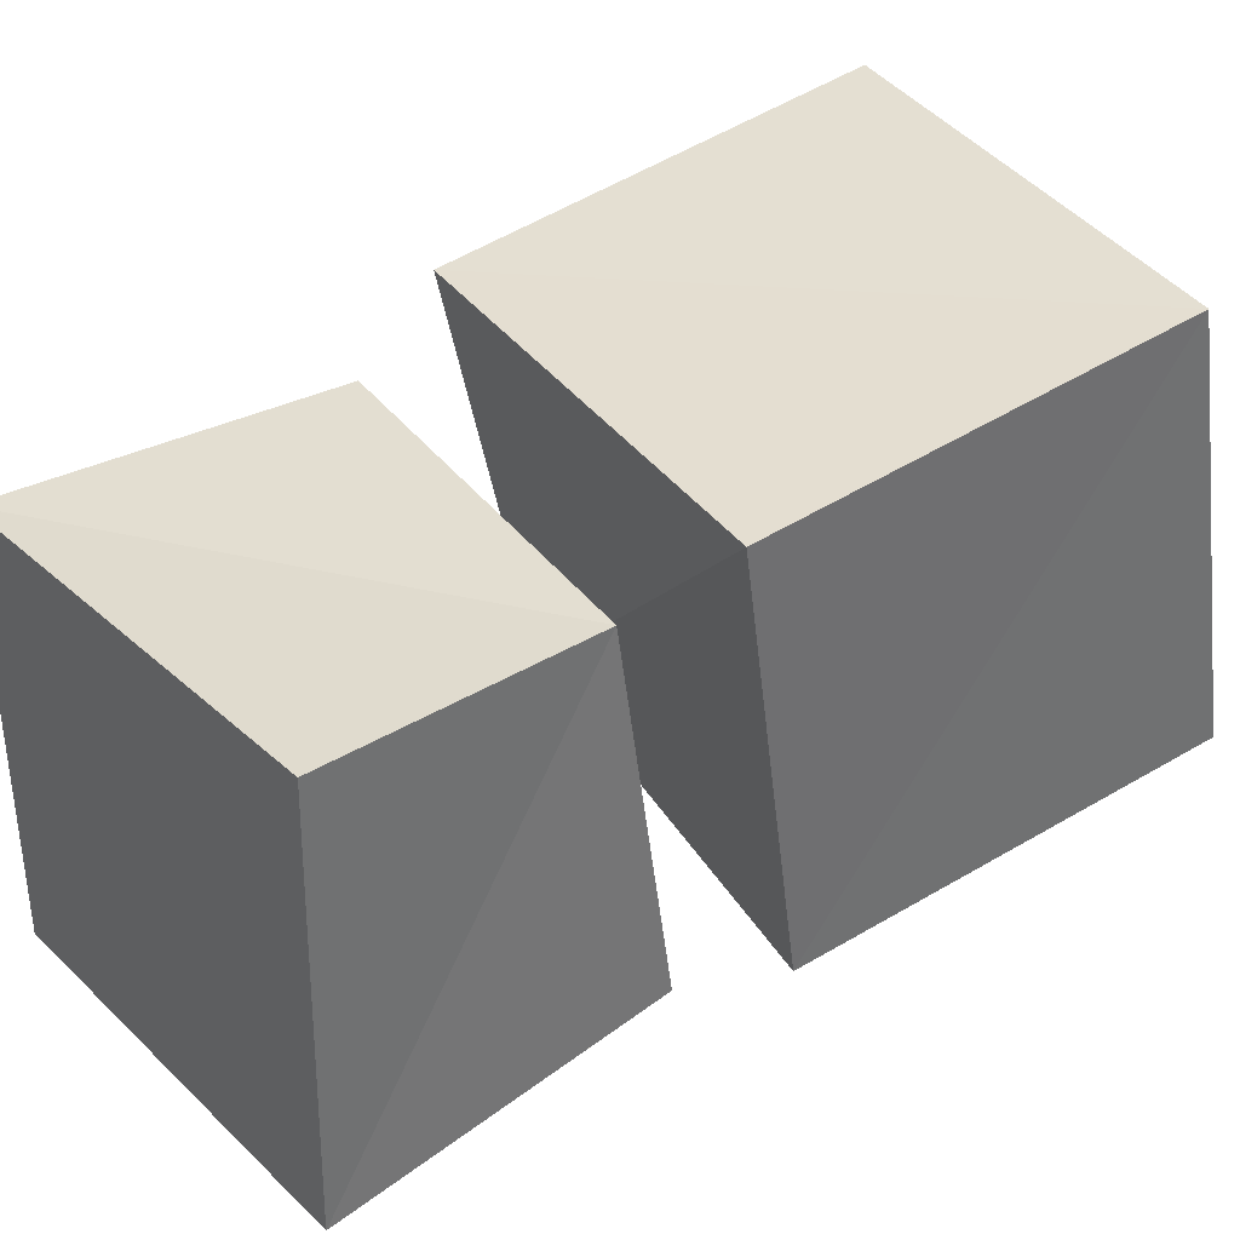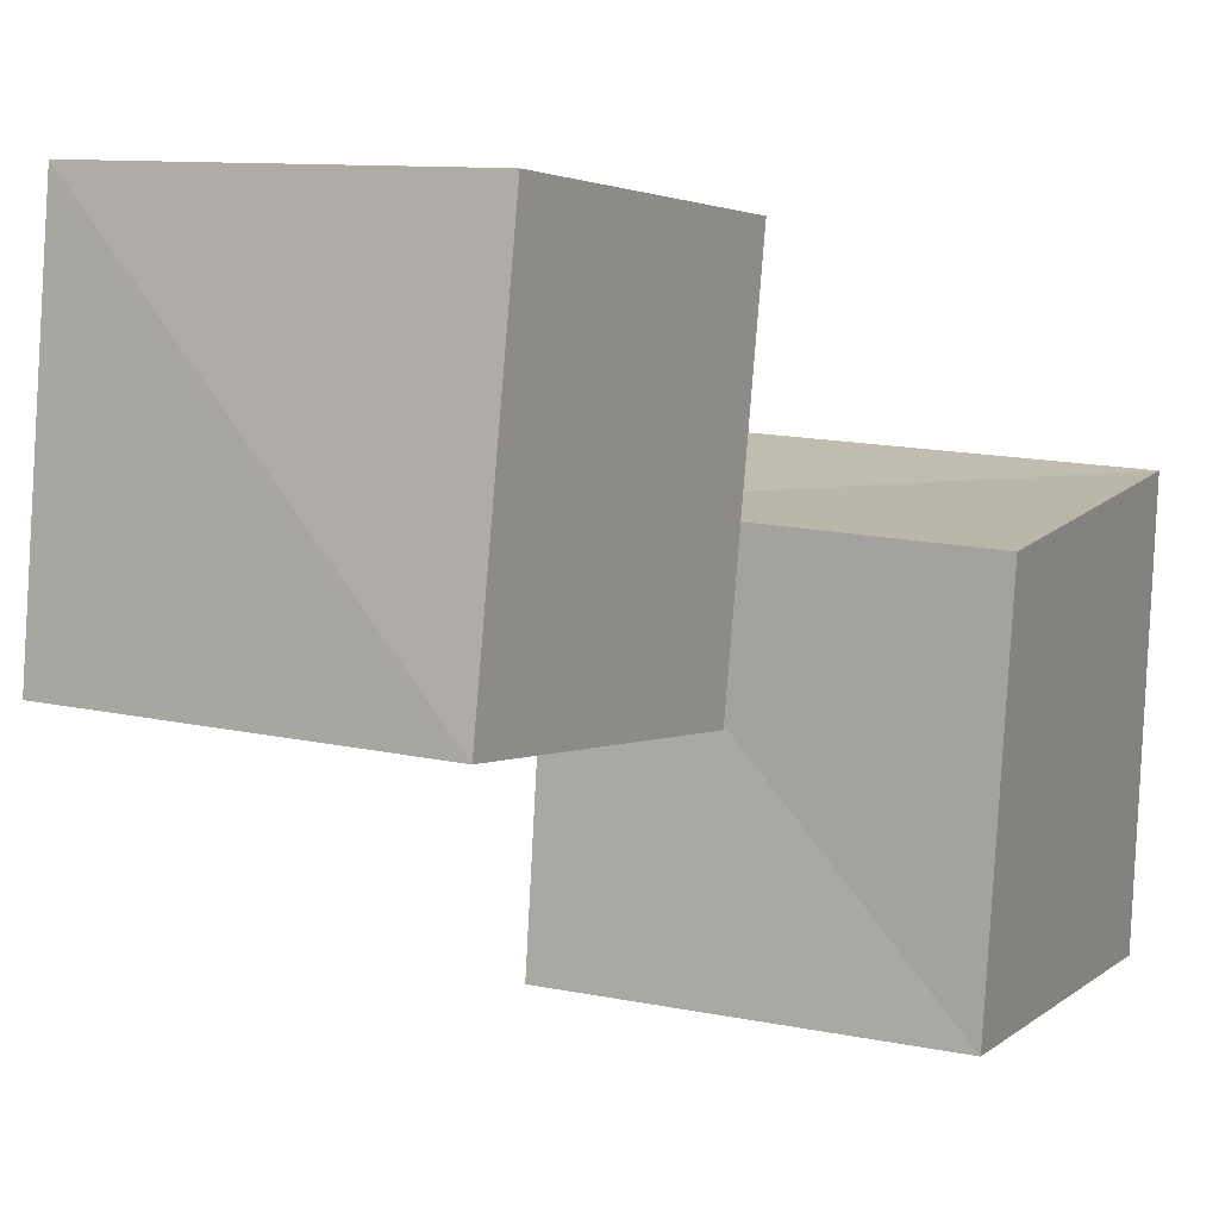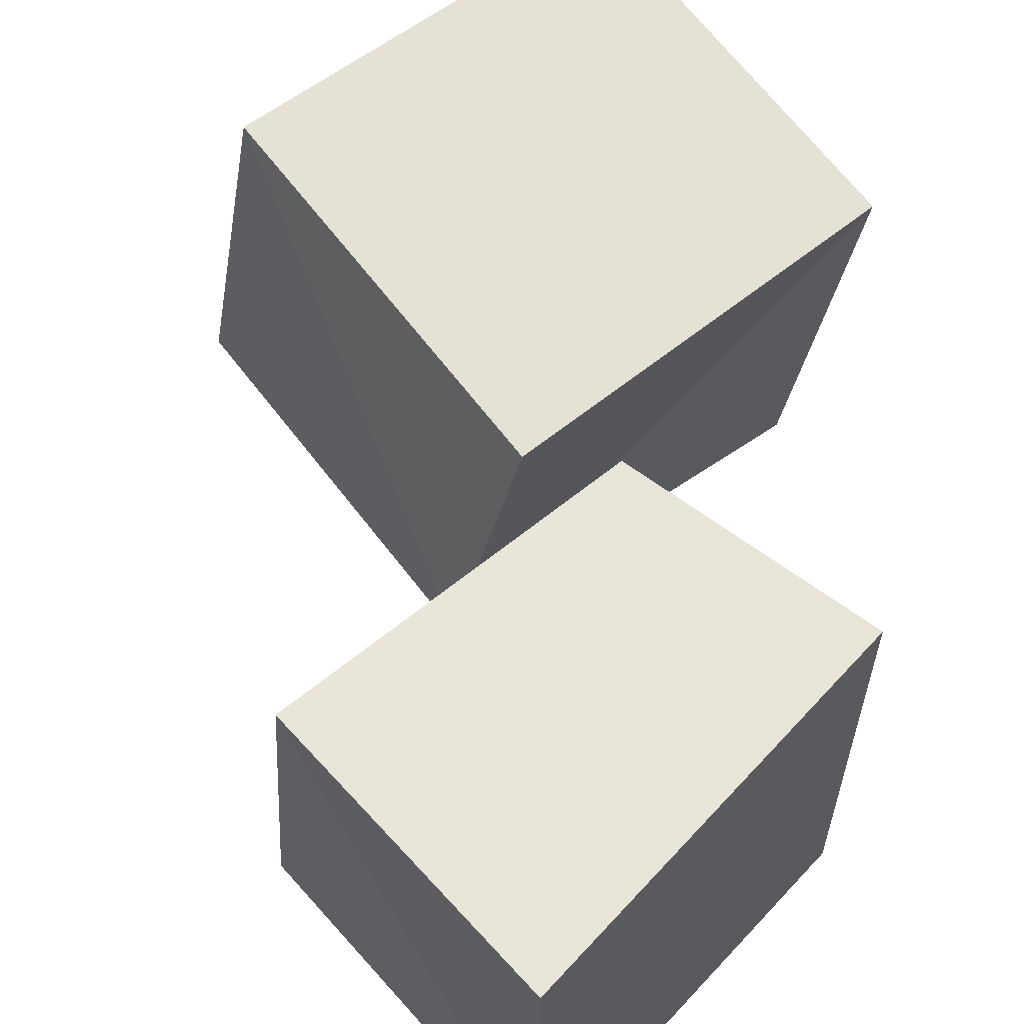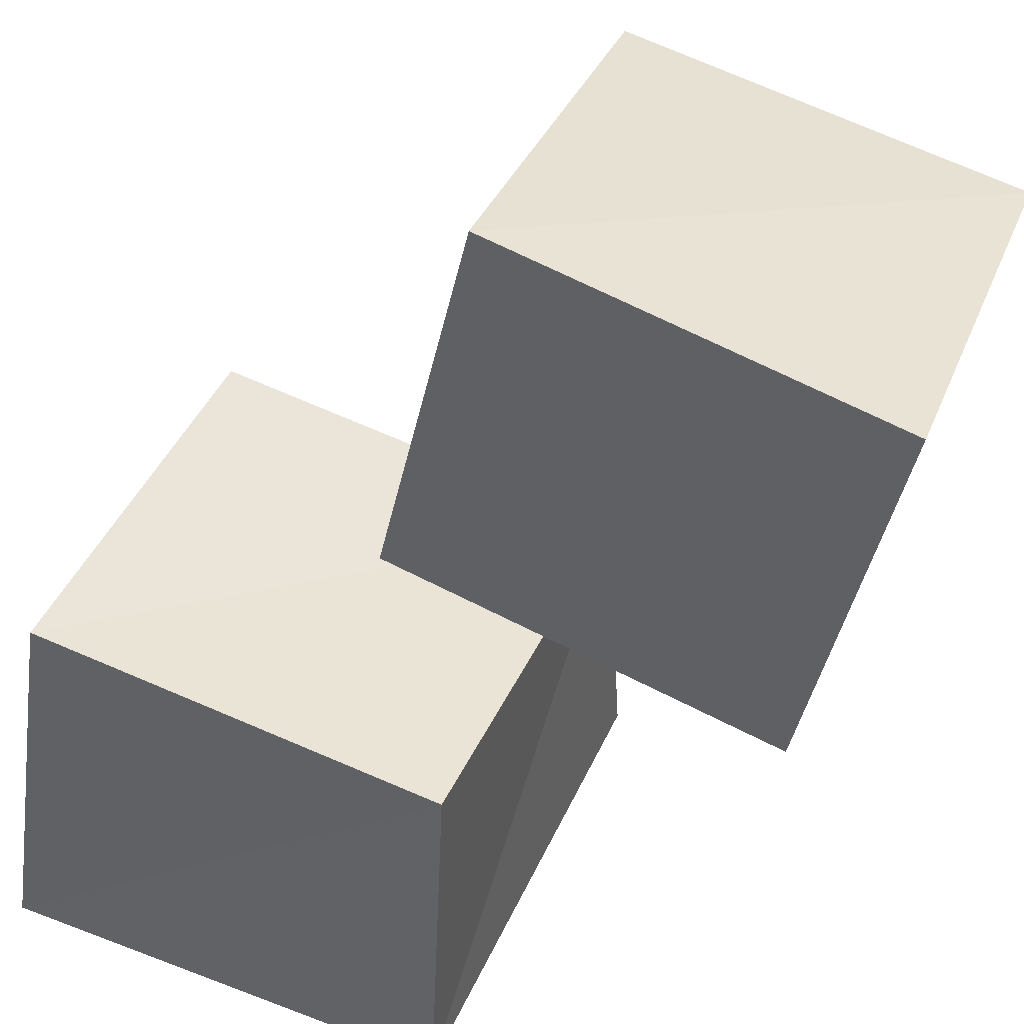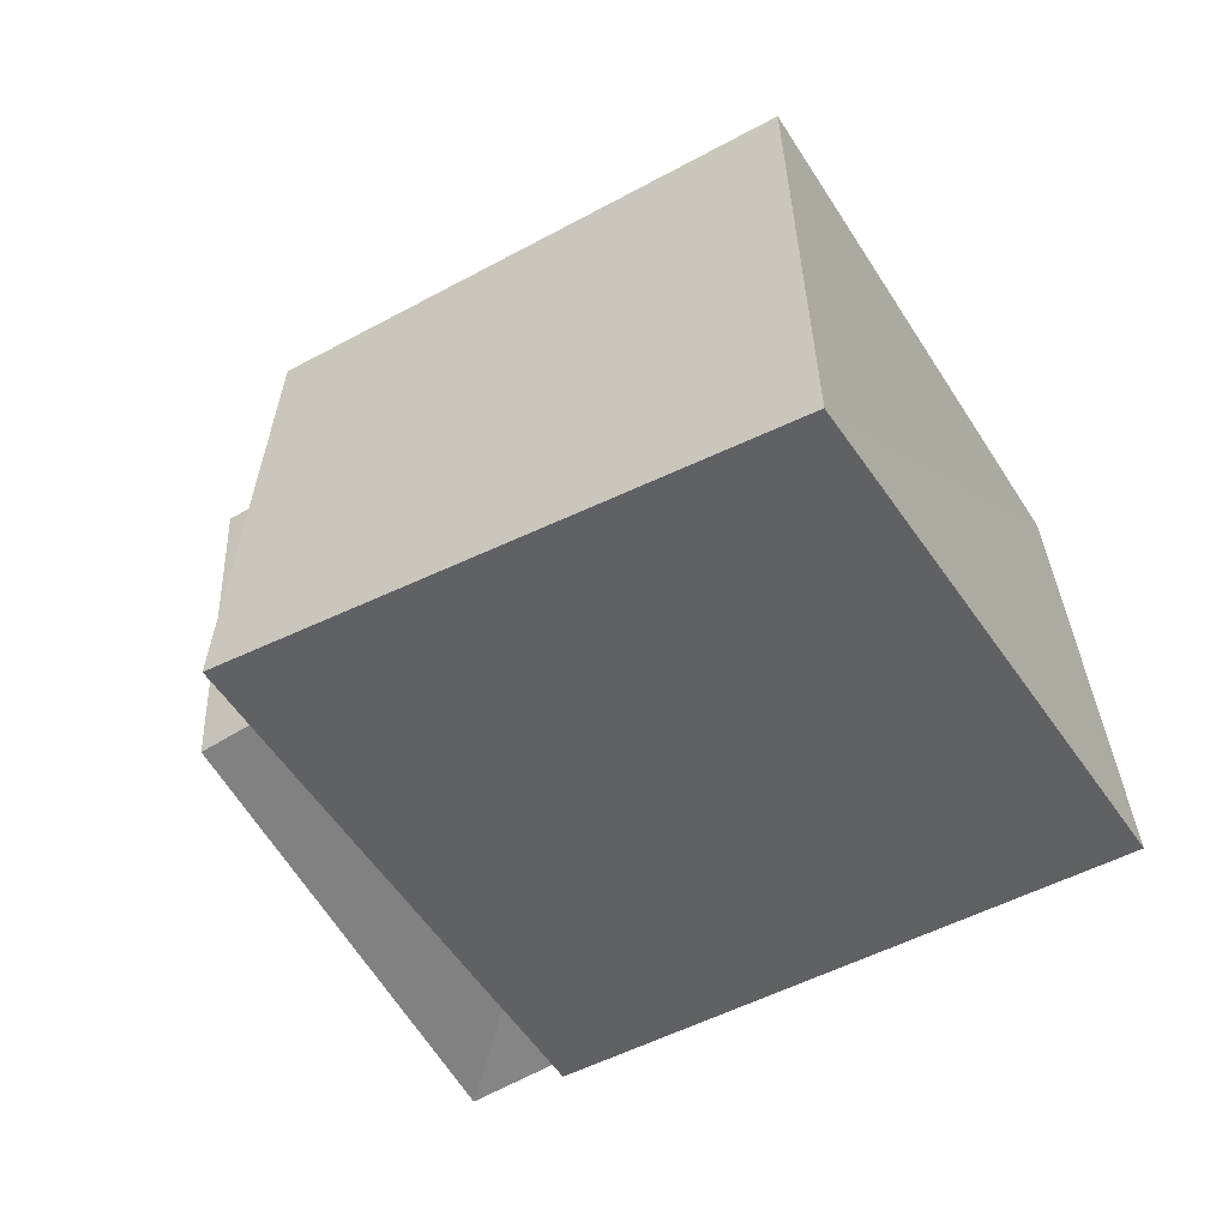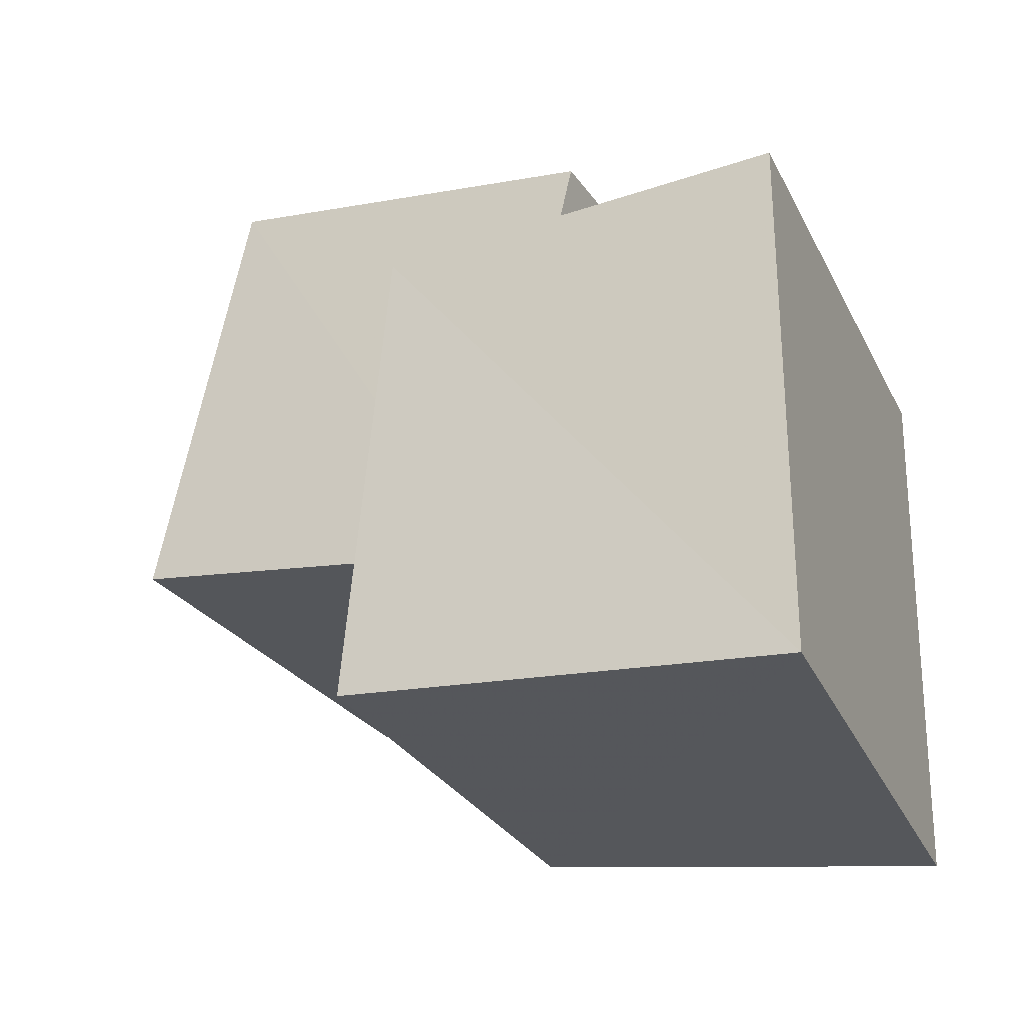
<metadata>
{"format":"obj","ext":"obj","renderer":"f3d","projection":"perspective","resolution":1024,"background":"white","views":[{"elev":35.9,"azim":50.7,"up":"+Z"},{"elev":13.9,"azim":-159.1,"up":"+Z"},{"elev":58.3,"azim":-48.0,"up":"+Z"},{"elev":46.4,"azim":-67.5,"up":"+Y"},{"elev":-47.1,"azim":-149.7,"up":"+Y"},{"elev":-28.7,"azim":-69.1,"up":"+Z"}]}
</metadata>
<code>
v 0.4294 0.8884 0.4567
v 1.43 0.6881 0.4253
v 1.439 0.5359 1.435
v 0.4263 0.6621 1.455
v 0.5733 1.811 0.6292
v 1.582 1.623 0.5954
v 1.576 1.453 1.599
v 0.5678 1.592 1.631
v -0.2308 0.002157 -0.2373
v 0.8646 0.002395 -0.2569
v 0.8904 0.001081 0.8914
v -0.2507 0.002307 0.8658
v -0.1341 0.9717 -0.1247
v 0.8619 0.8845 -0.1408
v 0.8602 0.7382 0.8609
v -0.1499 0.8683 0.8637
f 1 5 6
f 1 6 2
f 1 8 5
f 3 1 2
f 3 2 7
f 4 1 3
f 4 3 7
f 4 7 8
f 4 8 1
f 5 7 6
f 5 8 7
f 7 2 6
f 9 13 14
f 9 14 10
f 9 16 13
f 11 9 10
f 11 10 15
f 12 9 11
f 12 11 15
f 12 15 16
f 12 16 9
f 13 15 14
f 13 16 15
f 15 10 14

</code>
